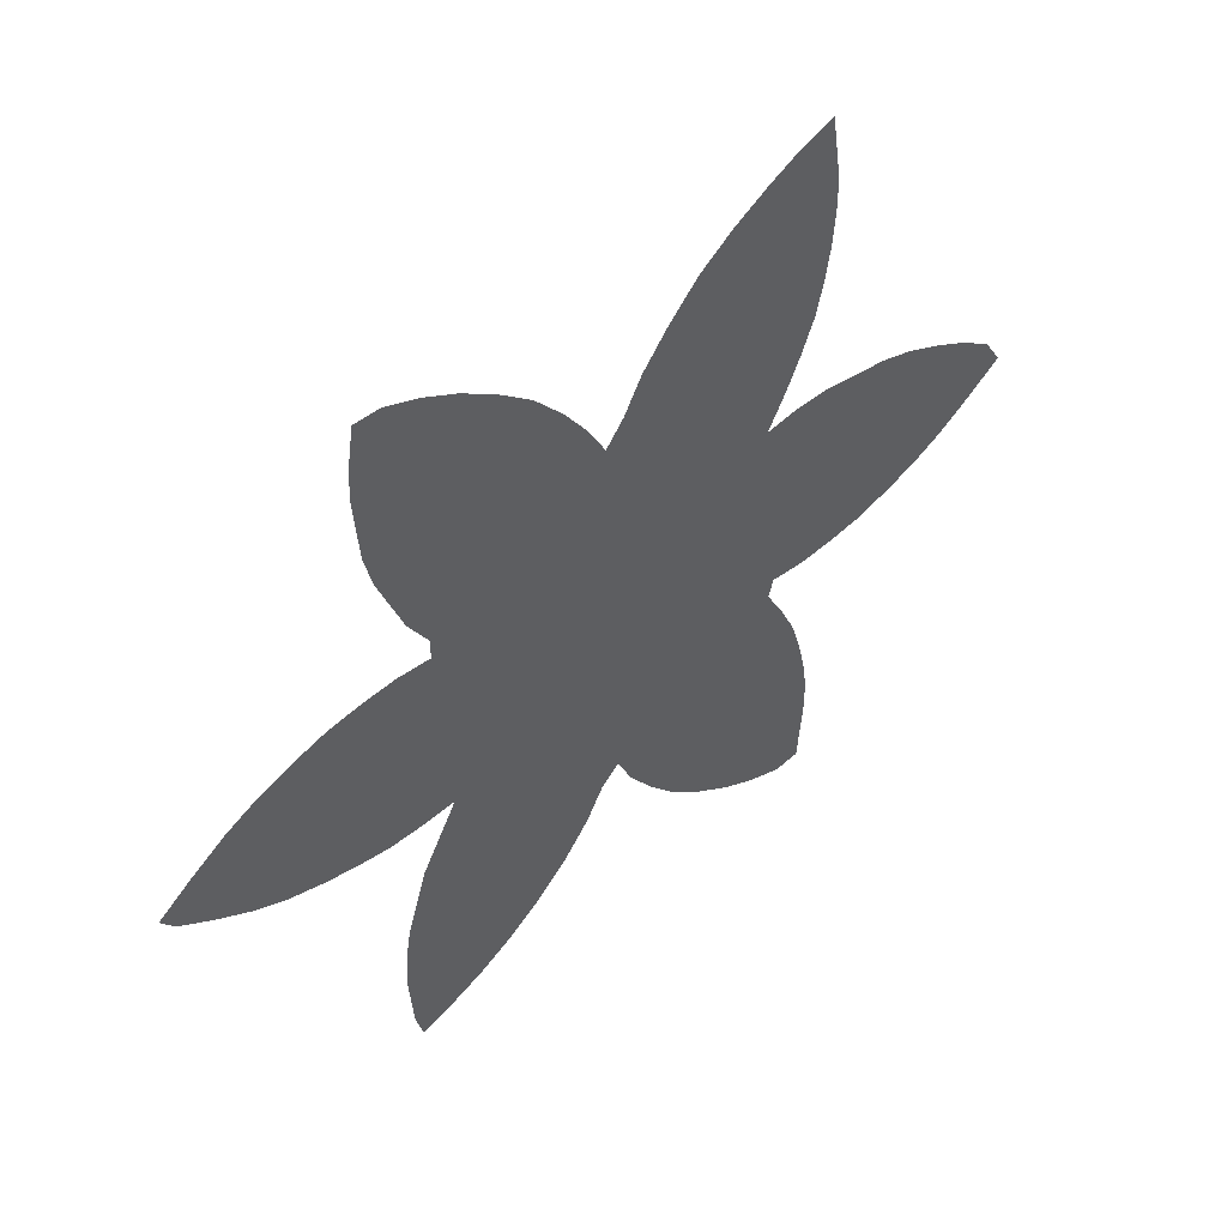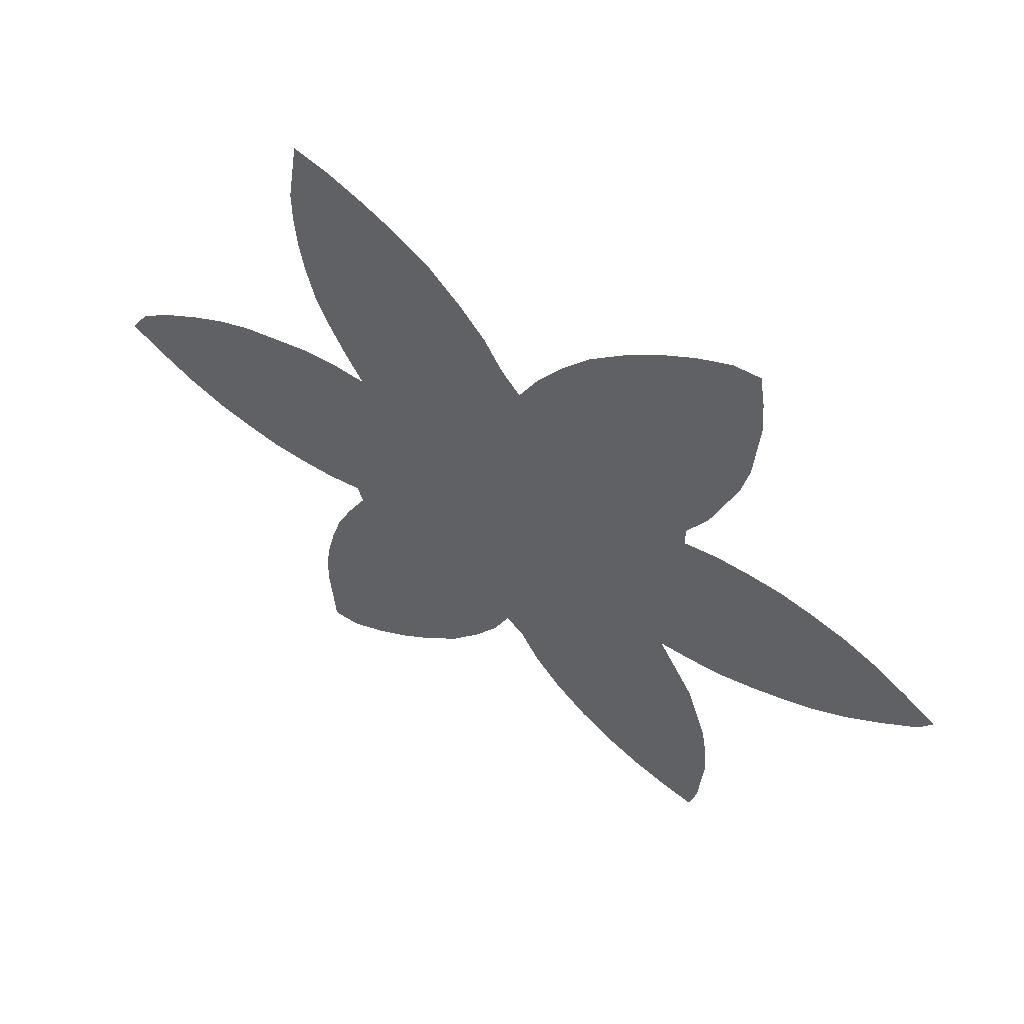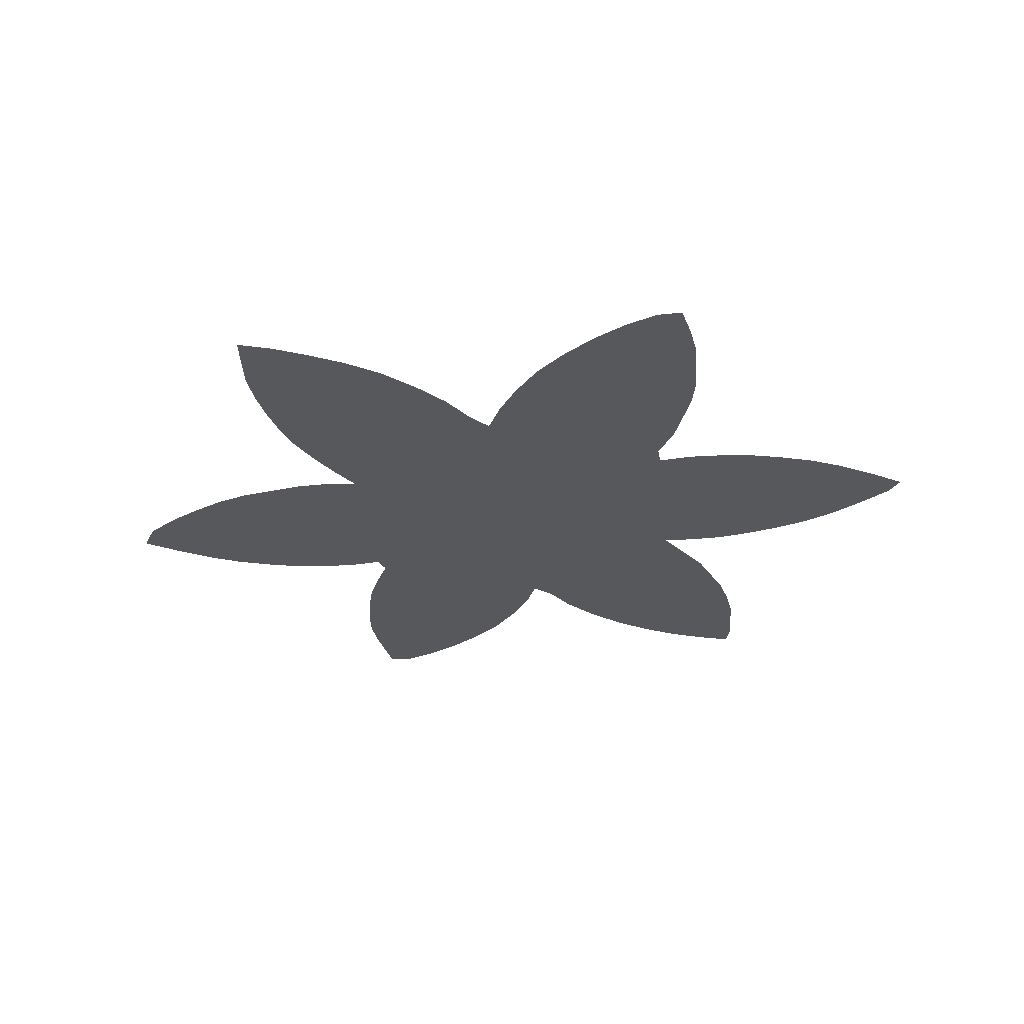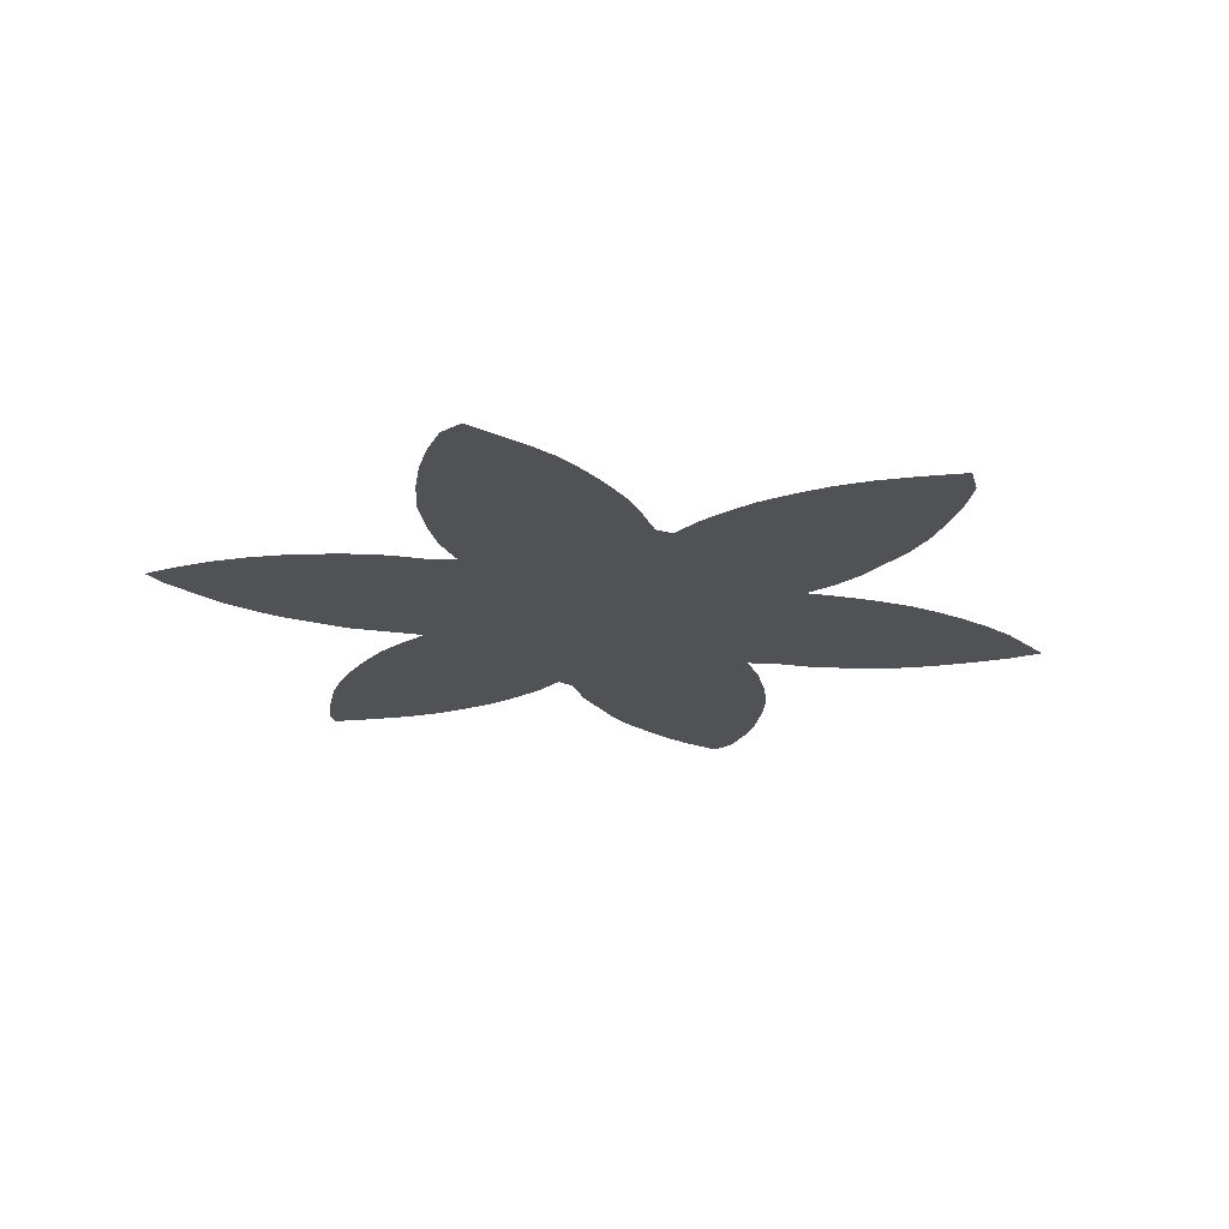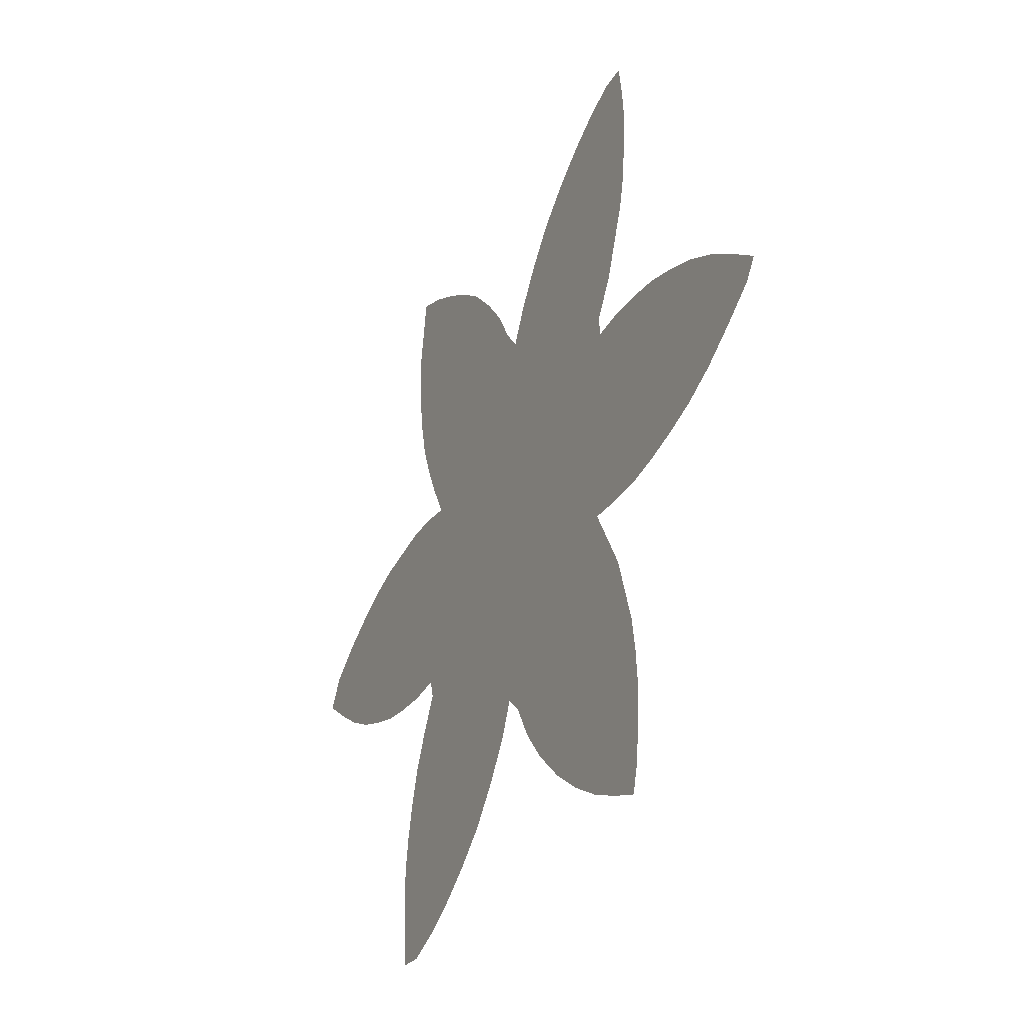
<metadata>
{"format":"obj","ext":"obj","renderer":"f3d","projection":"perspective","resolution":1024,"background":"white","views":[{"elev":49.5,"azim":-41.5,"up":"+Y"},{"elev":56.4,"azim":-149.1,"up":"+Y"},{"elev":-28.8,"azim":-170.4,"up":"+Z"},{"elev":-21.2,"azim":47.1,"up":"+Z"},{"elev":-32.1,"azim":-116.3,"up":"+Y"}]}
</metadata>
<code>
v 0 0.4347 0
v 0.03693 0.4631 0
v 0.07386 0.4886 0
v 0.1108 0.5085 0
v 0.1477 0.5227 0
v 0.1847 0.5341 0
v 0.2216 0.5398 0
v 0.2585 0.5426 0
v 0.2954 0.5398 0
v 0.2954 0.5625 0
v 0.2727 0.5994 0
v 0.2585 0.6364 0
v 0.2443 0.6733 0
v 0.2358 0.7102 0
v 0.2329 0.7472 0
v 0.2301 0.7841 0
v 0.2329 0.821 0
v 0.2386 0.8579 0
v 0.2671 0.8579 0
v 0.304 0.8438 0
v 0.3409 0.8239 0
v 0.3778 0.7983 0
v 0.4148 0.7671 0
v 0.446 0.7301 0
v 0.4716 0.6932 0
v 0.4915 0.6562 0
v 0.5114 0.6818 0
v 0.5312 0.7188 0
v 0.5597 0.7557 0
v 0.5938 0.7926 0
v 0.6307 0.821 0
v 0.6676 0.8438 0
v 0.7046 0.8636 0
v 0.7415 0.8778 0
v 0.7472 0.8409 0
v 0.7528 0.804 0
v 0.7528 0.7671 0
v 0.75 0.7301 0
v 0.7443 0.6932 0
v 0.7358 0.6562 0
v 0.7216 0.6193 0
v 0.7046 0.5824 0
v 0.6847 0.5454 0
v 0.7216 0.5511 0
v 0.7585 0.5511 0
v 0.7954 0.5454 0
v 0.8324 0.5398 0
v 0.8693 0.5284 0
v 0.9062 0.5114 0
v 0.9432 0.4915 0
v 0.9801 0.4659 0
v 1 0.4347 0
v 0.9631 0.4062 0
v 0.9261 0.3807 0
v 0.8892 0.3608 0
v 0.8523 0.3466 0
v 0.8153 0.3352 0
v 0.7784 0.3296 0
v 0.7415 0.3267 0
v 0.7046 0.3296 0
v 0.6989 0.3097 0
v 0.7188 0.2727 0
v 0.7358 0.2358 0
v 0.7472 0.1989 0
v 0.7557 0.1619 0
v 0.7614 0.125 0
v 0.7614 0.08807 0
v 0.7585 0.05114 0
v 0.7557 0.01421 0
v 0.7273 0.01136 0
v 0.6903 0.02557 0
v 0.6534 0.04546 0
v 0.6165 0.07102 0
v 0.5796 0.1023 0
v 0.5483 0.1392 0
v 0.5227 0.1761 0
v 0.5057 0.2131 0
v 0.4858 0.1932 0
v 0.4659 0.1562 0
v 0.4375 0.1193 0
v 0.4006 0.08239 0
v 0.3636 0.05398 0
v 0.3267 0.03125 0
v 0.2898 0.01421 0
v 0.2528 0 0
v 0.2443 0.03125 0
v 0.2415 0.06818 0
v 0.2386 0.1051 0
v 0.2415 0.1421 0
v 0.2472 0.179 0
v 0.2585 0.2159 0
v 0.2699 0.2528 0
v 0.2898 0.2898 0
v 0.3097 0.3267 0
v 0.2727 0.3239 0
v 0.2358 0.3239 0
v 0.1989 0.3296 0
v 0.1619 0.3381 0
v 0.125 0.3494 0
v 0.08807 0.3665 0
v 0.05114 0.3892 0
v 0.01421 0.4148 0
f 9 26 10
f 30 39 38
f 10 26 25
f 47 56 48
f 43 77 60
f 45 58 46
f 27 42 41
f 26 43 27
f 27 43 42
f 29 39 30
f 30 38 31
f 12 24 23
f 17 19 18
f 14 22 15
f 15 22 21
f 9 94 26
f 26 94 43
f 43 94 77
f 1 102 2
f 84 86 85
f 67 71 68
f 67 72 71
f 48 55 49
f 48 56 55
f 45 59 58
f 43 60 44
f 44 59 45
f 44 60 59
f 46 58 57
f 47 57 56
f 46 57 47
f 29 40 39
f 29 41 40
f 27 41 28
f 28 41 29
f 31 38 37
f 31 37 32
f 32 37 36
f 12 23 13
f 13 22 14
f 13 23 22
f 10 25 11
f 11 25 24
f 11 24 12
f 17 20 19
f 16 20 17
f 15 21 16
f 16 21 20
f 6 97 7
f 68 70 69
f 68 71 70
f 49 54 50
f 49 55 54
f 65 74 73
f 64 74 65
f 60 77 61
f 32 36 35
f 32 35 33
f 33 35 34
f 79 92 80
f 79 93 92
f 5 98 6
f 6 98 97
f 80 92 91
f 80 91 81
f 81 89 82
f 50 53 51
f 50 54 53
f 51 53 52
f 66 72 67
f 66 73 72
f 65 73 66
f 8 95 9
f 9 95 94
f 78 93 79
f 77 94 78
f 78 94 93
f 4 99 5
f 5 99 98
f 81 90 89
f 81 91 90
f 84 87 86
f 62 75 63
f 63 74 64
f 63 75 74
f 62 76 75
f 61 77 76
f 61 76 62
f 7 96 8
f 8 96 95
f 7 97 96
f 3 100 4
f 4 100 99
f 83 87 84
f 82 89 88
f 82 88 83
f 83 88 87
f 2 101 3
f 3 101 100
f 2 102 101

</code>
